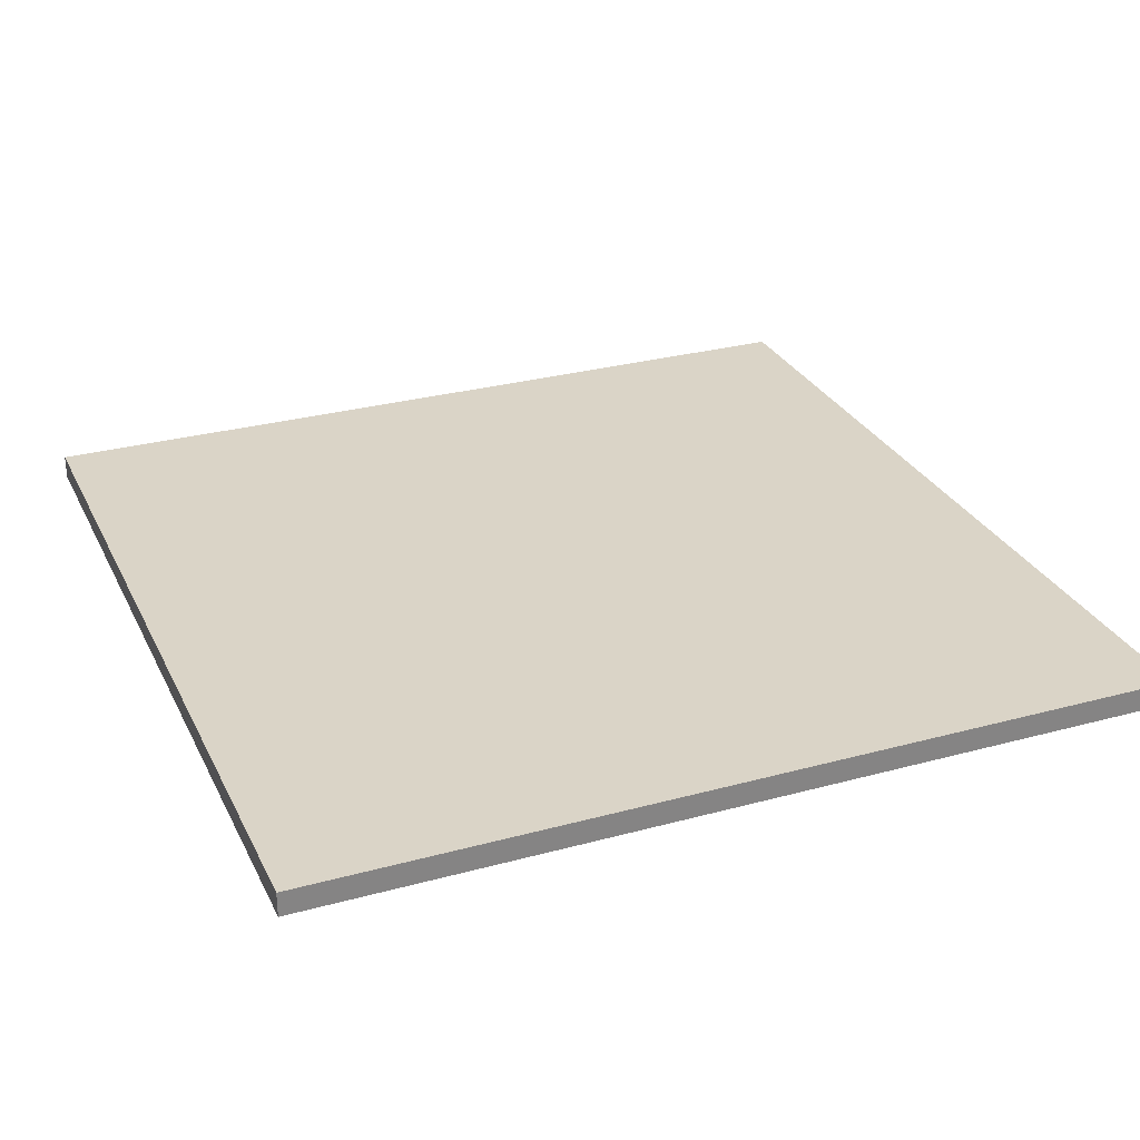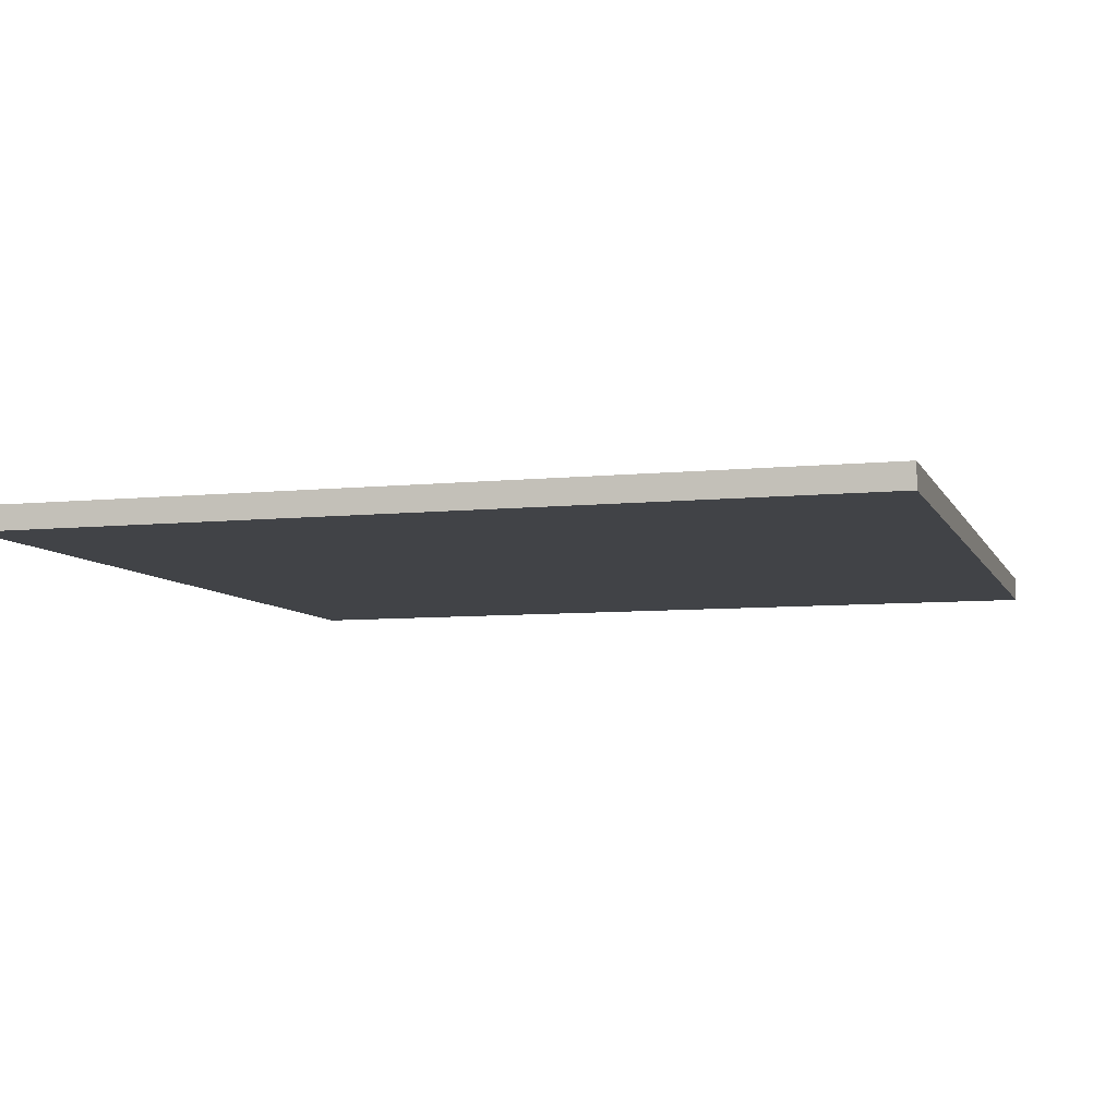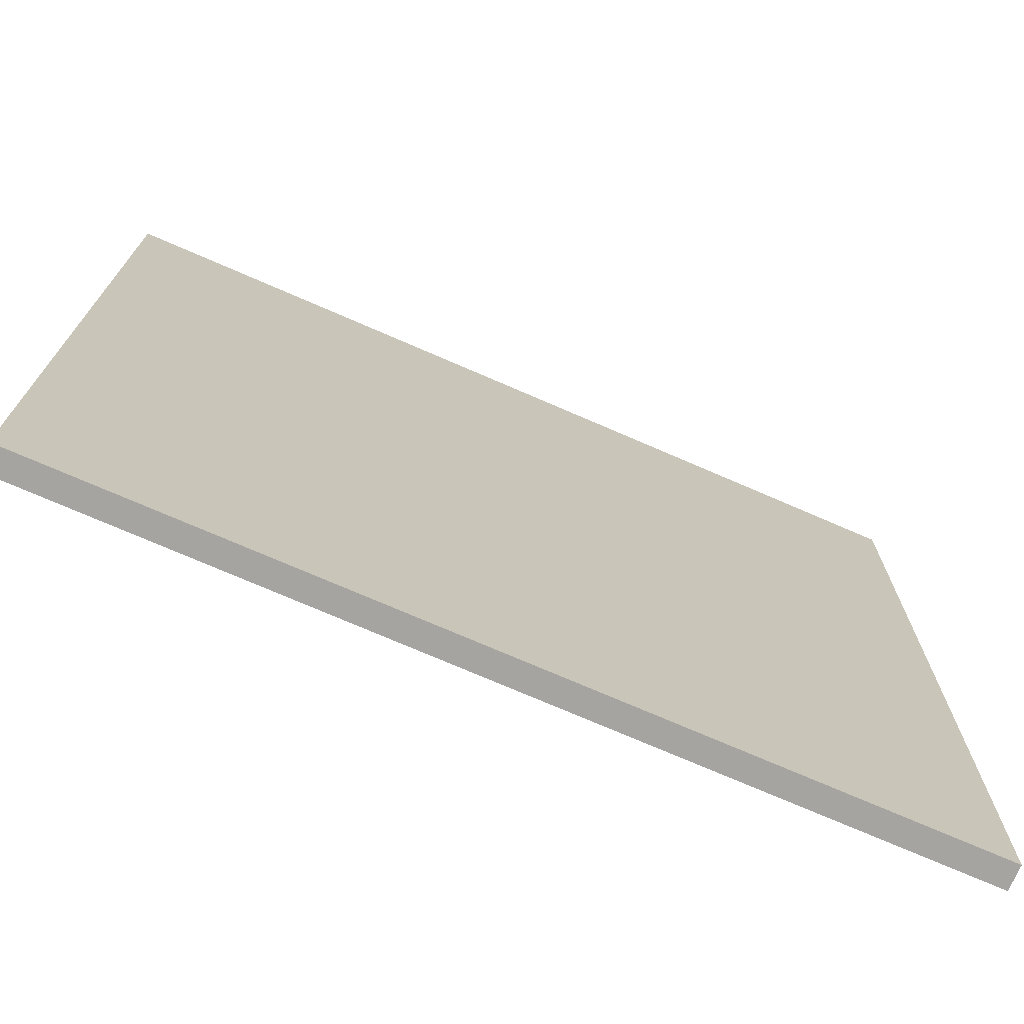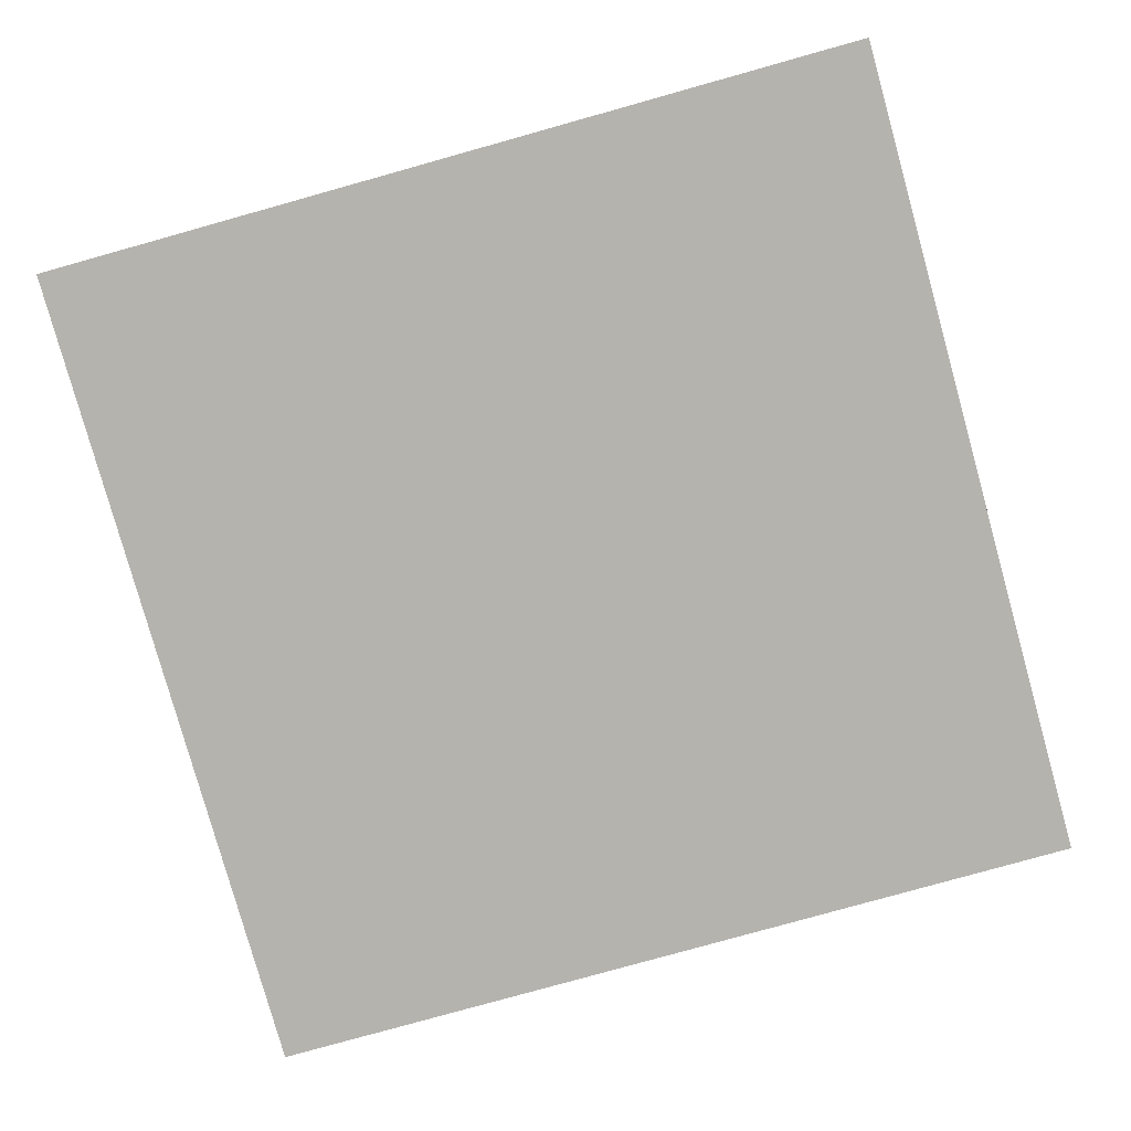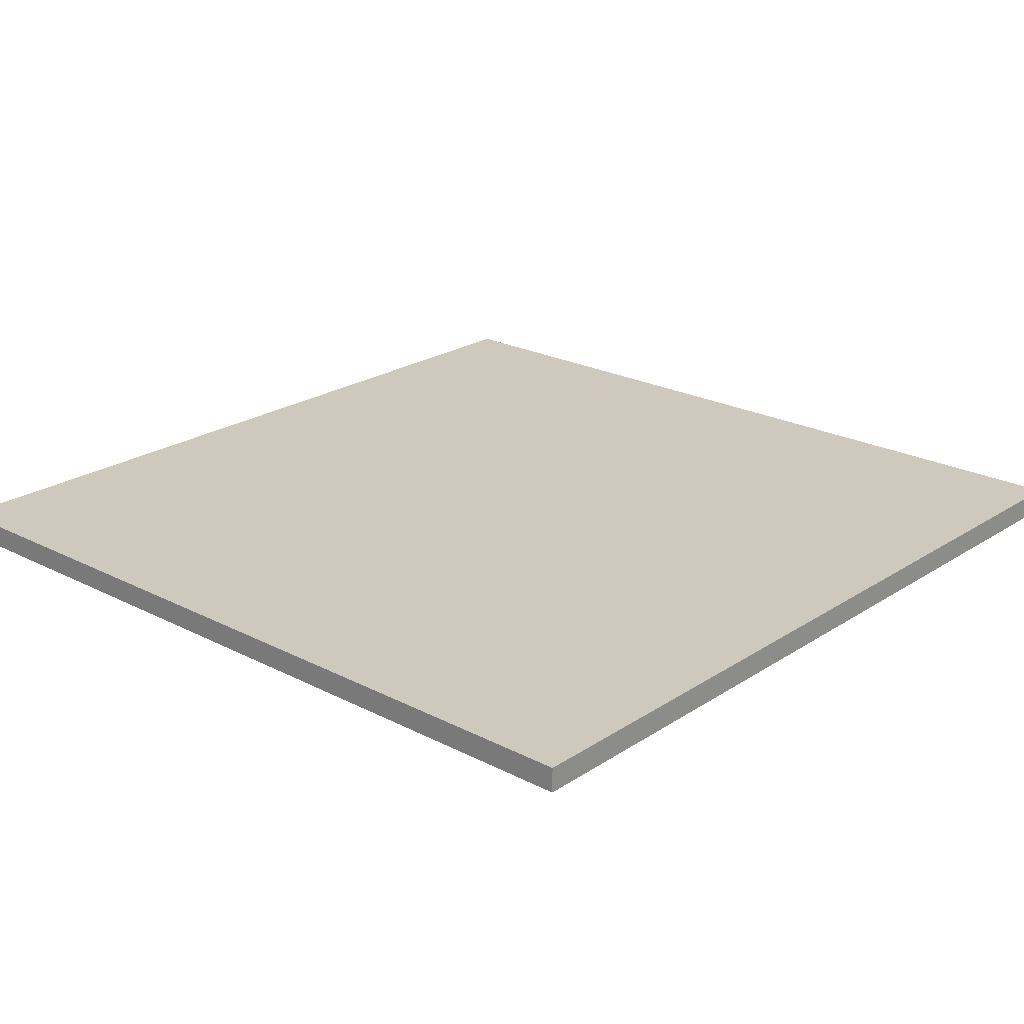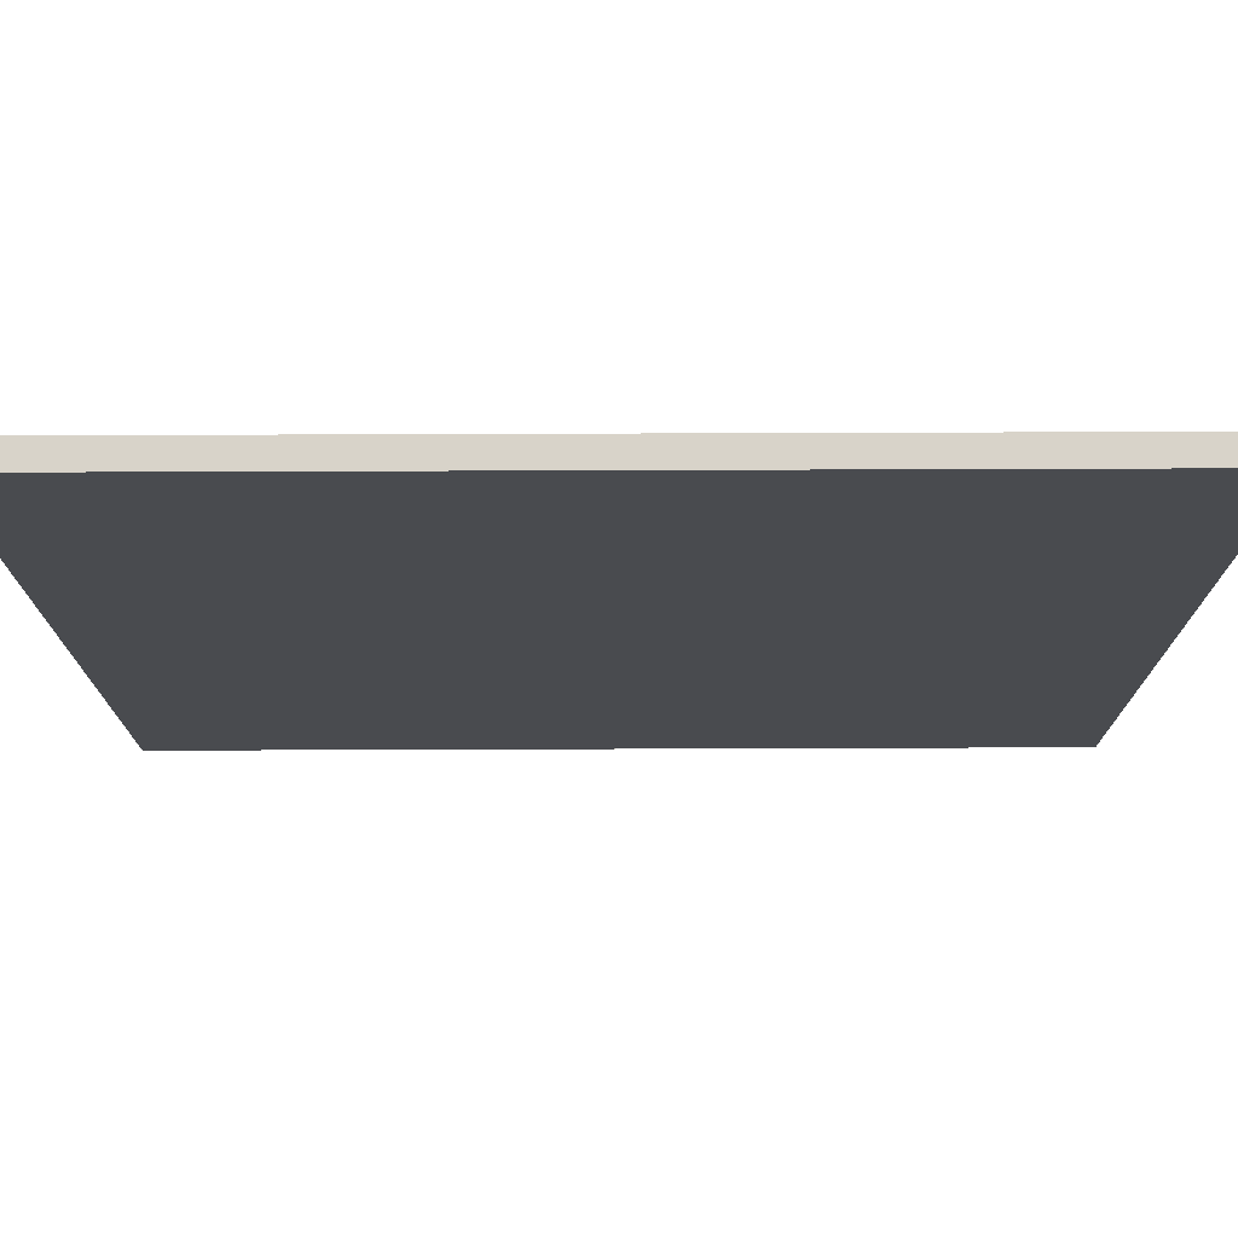
<metadata>
{"format":"obj","ext":"obj","renderer":"f3d","projection":"perspective","resolution":1024,"background":"white","views":[{"elev":28.9,"azim":-22.1,"up":"+Y"},{"elev":-7.2,"azim":16.6,"up":"+Y"},{"elev":-73.4,"azim":156.5,"up":"+Z"},{"elev":-79.9,"azim":-164.4,"up":"+Y"},{"elev":22.5,"azim":-138.3,"up":"+Y"},{"elev":75.8,"azim":-0.2,"up":"+Z"}]}
</metadata>
<code>
g gate-a-05-trigger
v 4.68 0.1323 9.68
v -4.68 0.1323 9.68
v -4.68 0.1323 0.3203
v 4.68 0.1323 0.3203
v 4.68 -0.1323 9.68
v 4.68 -0.1323 0.3203
v -4.68 -0.1323 0.3203
v -4.68 -0.1323 9.68
v -4.68 -0.1323 0.3203
v -4.68 0.1323 9.68
v -4.68 -0.1323 9.68
v -4.68 0.1323 0.3203
v -4.68 -0.1323 0.3203
v 4.68 -0.1323 0.3203
v 4.68 0.1323 0.3203
v -4.68 0.1323 0.3203
v 4.68 0.1323 9.68
v 4.68 0.1323 0.3203
v 4.68 -0.1323 0.3203
v 4.68 -0.1323 9.68
v 4.68 0.1323 9.68
v -4.68 -0.1323 9.68
v -4.68 0.1323 9.68
v 4.68 -0.1323 9.68
g gate-a-05-trigger_0
f 3 2 1
f 1 4 3
f 7 6 5
f 5 8 7
f 11 10 9
f 12 9 10
f 15 14 13
f 13 16 15
f 19 18 17
f 17 20 19
f 23 22 21
f 22 24 21

</code>
